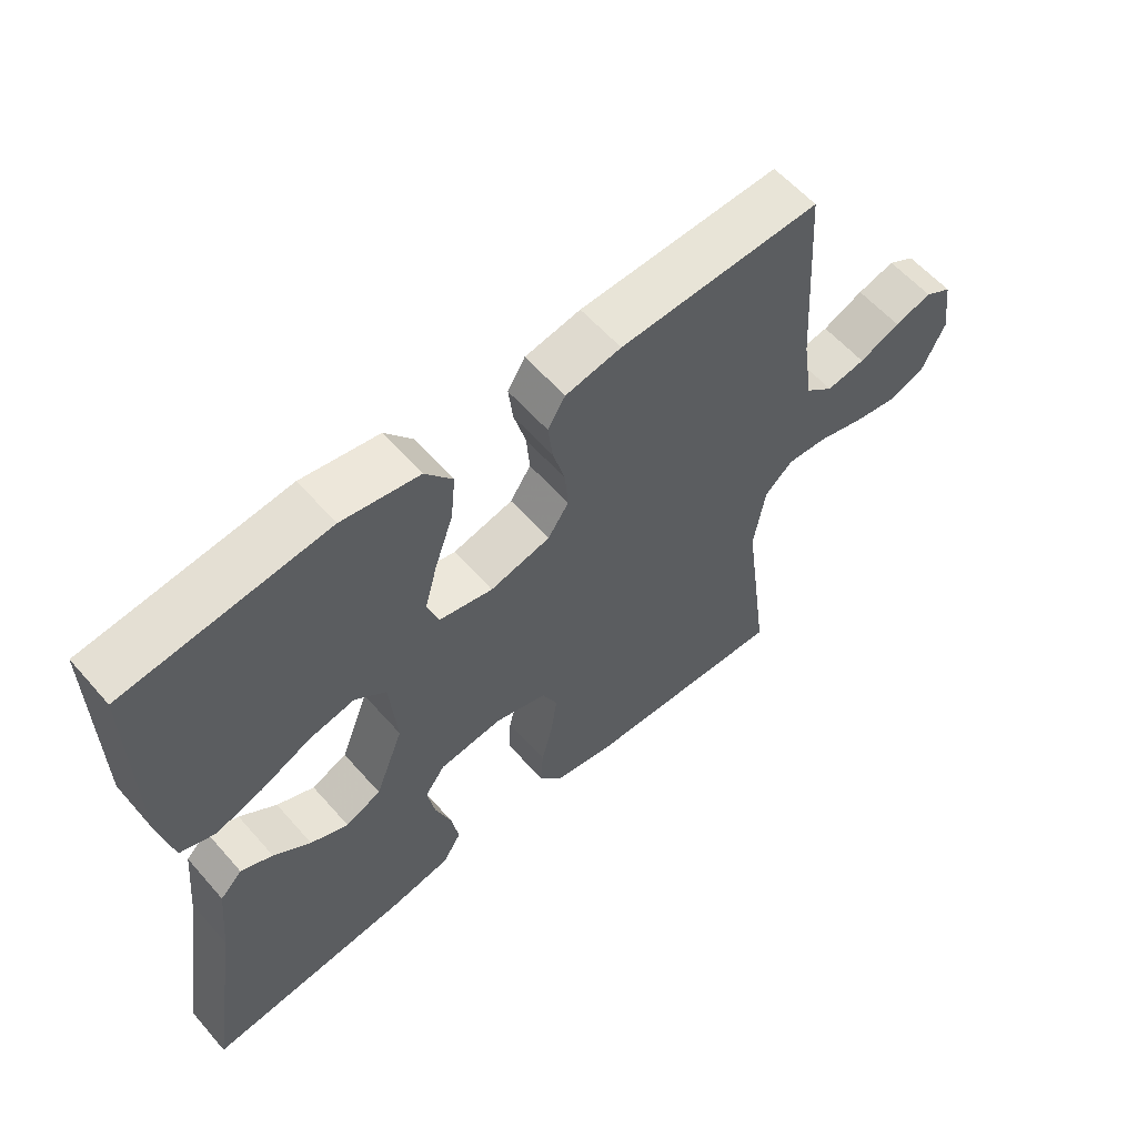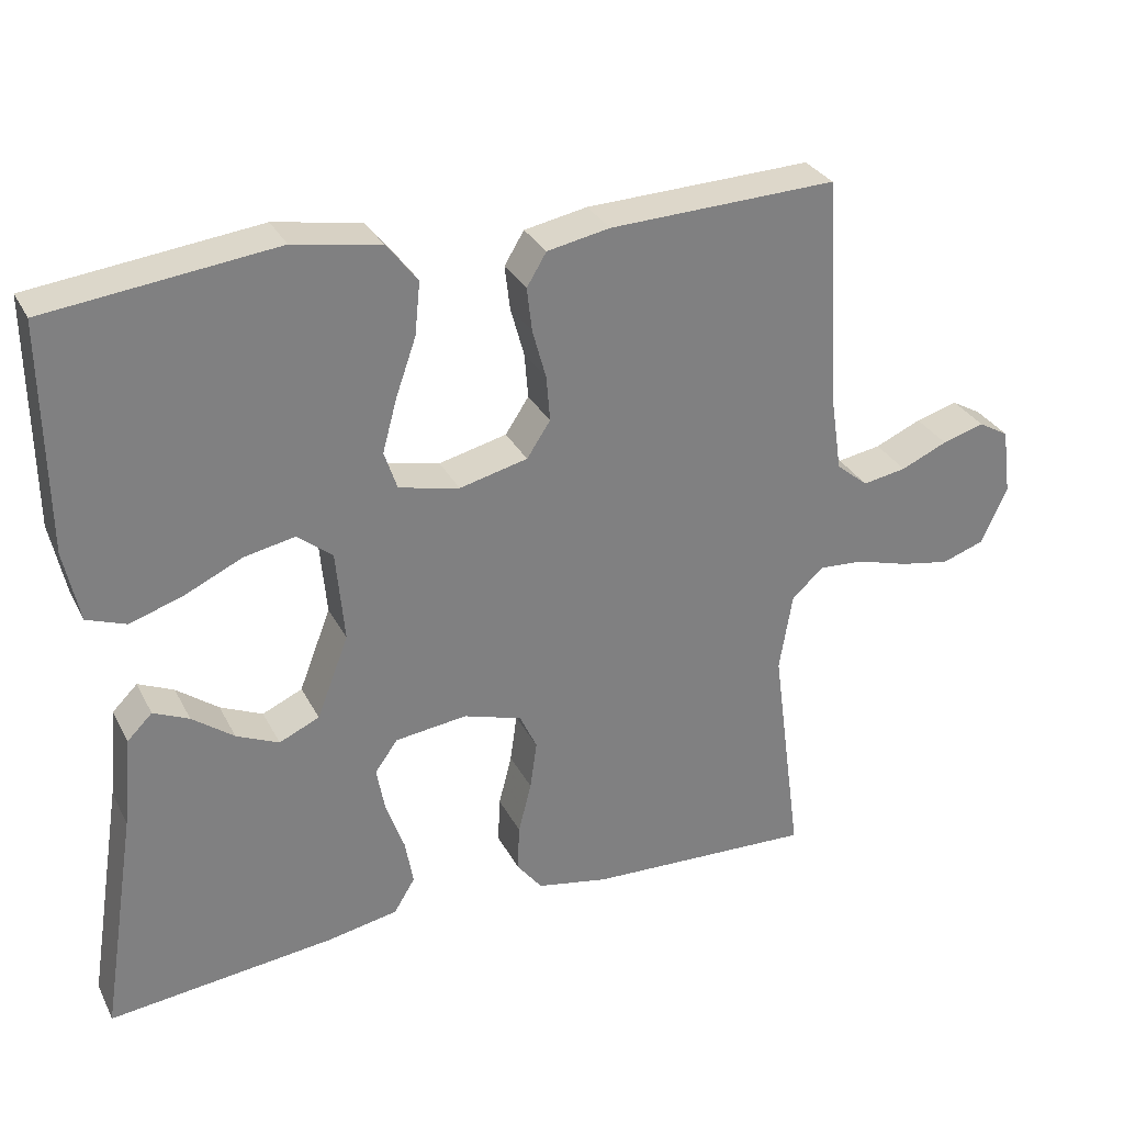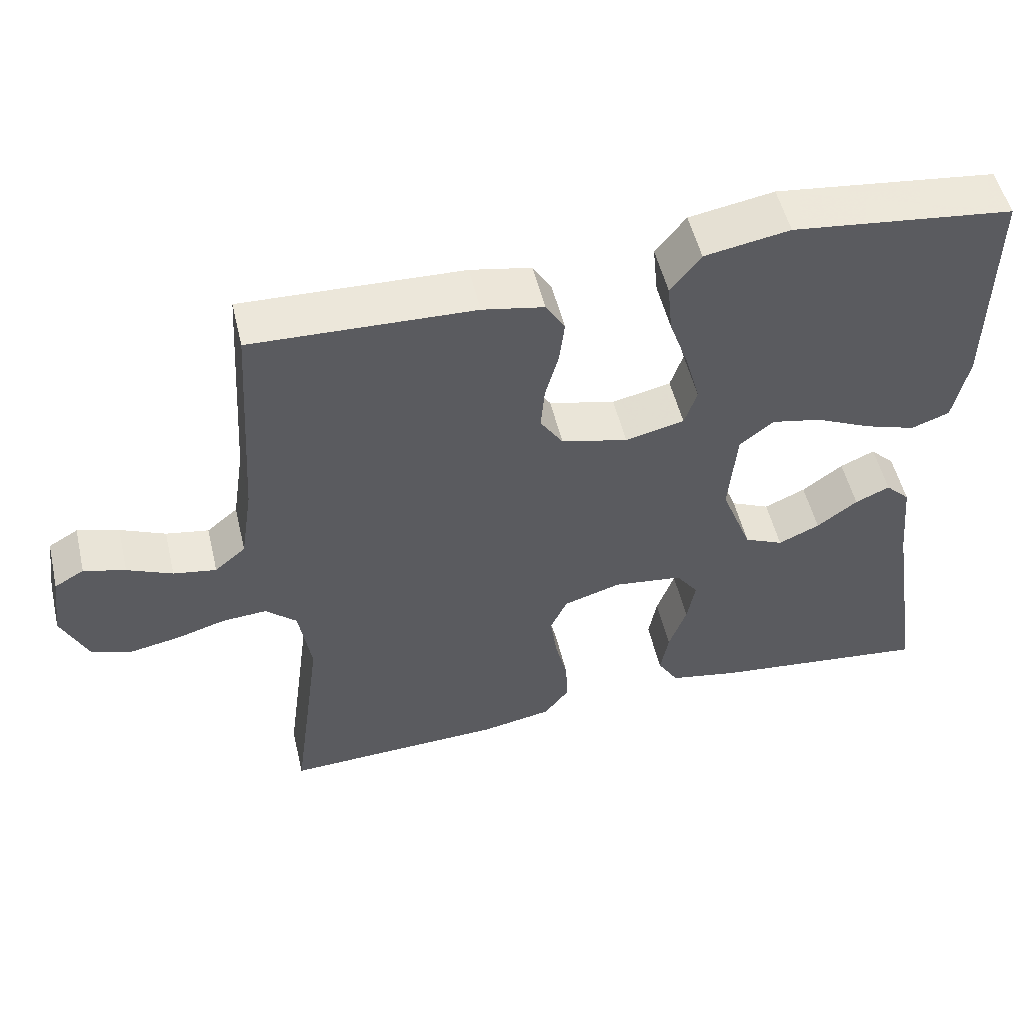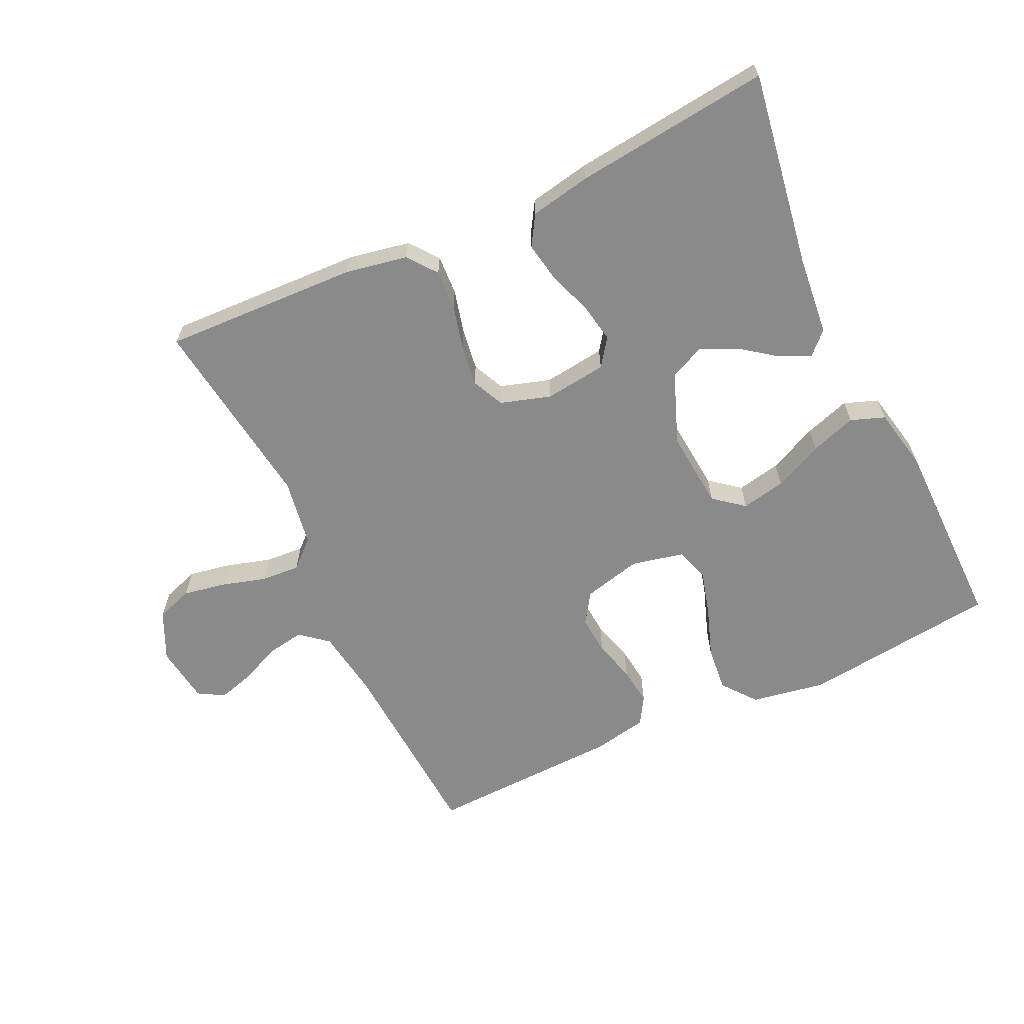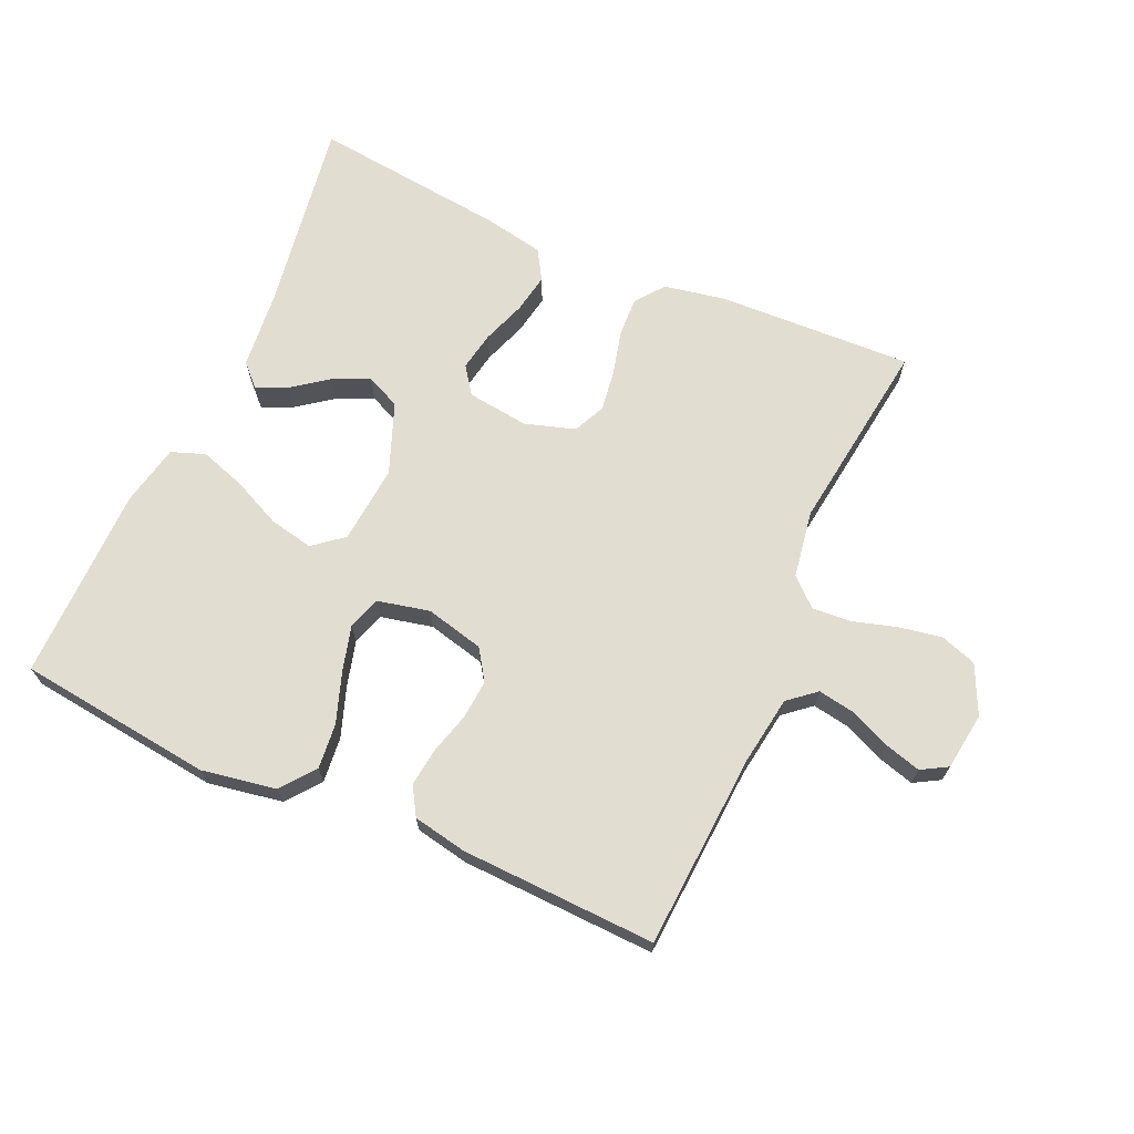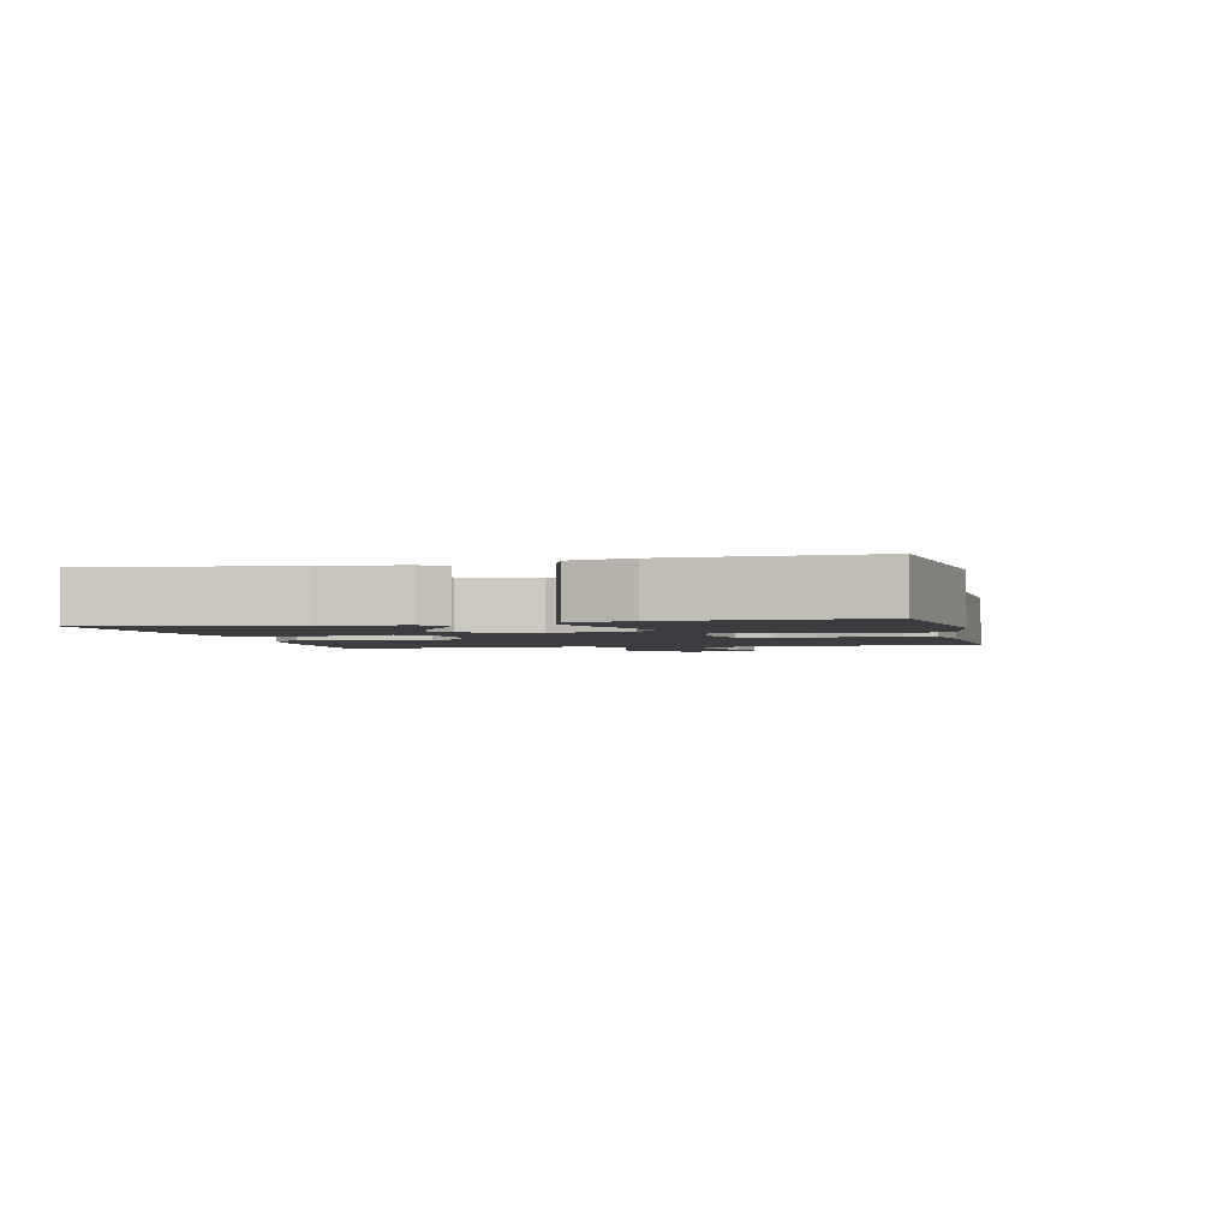
<metadata>
{"format":"obj","ext":"obj","renderer":"f3d","projection":"perspective","resolution":1024,"background":"white","views":[{"elev":58.9,"azim":-40.9,"up":"+Z"},{"elev":30.6,"azim":-23.3,"up":"+Z"},{"elev":52.4,"azim":166.7,"up":"+Z"},{"elev":-63.6,"azim":-154.8,"up":"+Y"},{"elev":68.5,"azim":24.0,"up":"+Y"},{"elev":-2.4,"azim":-76.6,"up":"+Y"}]}
</metadata>
<code>
v -0.5 0.07 -0.5
v -0.453 0.07 -0.2
v -0.441 0.07 -0.079
v -0.408 0.07 -0.046
v -0.361 0.07 -0.067
v -0.306 0.07 -0.108
v -0.25 0.07 -0.133
v -0.197 0.07 -0.109
v -0.155 0.07 0
v -0.166 0.07 0.121
v -0.212 0.07 0.158
v -0.28 0.07 0.144
v -0.355 0.07 0.109
v -0.425 0.07 0.086
v -0.477 0.07 0.105
v -0.497 0.07 0.2
v -0.5 0.07 0.5
v -0.2 0.07 0.536
v -0.085 0.07 0.516
v -0.044 0.07 0.464
v -0.051 0.07 0.394
v -0.078 0.07 0.317
v -0.097 0.07 0.247
v -0.08 0.07 0.196
v 0 0.07 0.178
v 0.09 0.07 0.2
v 0.121 0.07 0.247
v 0.116 0.07 0.307
v 0.098 0.07 0.372
v 0.091 0.07 0.43
v 0.117 0.07 0.473
v 0.2 0.07 0.489
v 0.5 0.07 0.5
v 0.519 0.07 0.2
v 0.535 0.07 0.094
v 0.577 0.07 0.059
v 0.635 0.07 0.069
v 0.696 0.07 0.096
v 0.752 0.07 0.112
v 0.792 0.07 0.089
v 0.804 0.07 0
v 0.769 0.07 -0.075
v 0.713 0.07 -0.094
v 0.647 0.07 -0.082
v 0.579 0.07 -0.062
v 0.519 0.07 -0.058
v 0.477 0.07 -0.096
v 0.46 0.07 -0.2
v 0.5 0.07 -0.5
v 0.2 0.07 -0.488
v 0.105 0.07 -0.47
v 0.071 0.07 -0.426
v 0.074 0.07 -0.365
v 0.091 0.07 -0.297
v 0.1 0.07 -0.233
v 0.077 0.07 -0.184
v 0 0.07 -0.16
v -0.095 0.07 -0.172
v -0.125 0.07 -0.214
v -0.114 0.07 -0.274
v -0.09 0.07 -0.341
v -0.079 0.07 -0.402
v -0.107 0.07 -0.448
v -0.2 0.07 -0.466
v -0.5 0 -0.5
v -0.453 0 -0.2
v -0.441 0 -0.079
v -0.408 0 -0.046
v -0.361 0 -0.067
v -0.306 0 -0.108
v -0.25 0 -0.133
v -0.197 0 -0.109
v -0.155 0 0
v -0.166 0 0.121
v -0.212 0 0.158
v -0.28 0 0.144
v -0.355 0 0.109
v -0.425 0 0.086
v -0.477 0 0.105
v -0.497 0 0.2
v -0.5 0 0.5
v -0.2 0 0.536
v -0.085 0 0.516
v -0.044 0 0.464
v -0.051 0 0.394
v -0.078 0 0.317
v -0.097 0 0.247
v -0.08 0 0.196
v 0 0 0.178
v 0.09 0 0.2
v 0.121 0 0.247
v 0.116 0 0.307
v 0.098 0 0.372
v 0.091 0 0.43
v 0.117 0 0.473
v 0.2 0 0.489
v 0.5 0 0.5
v 0.519 0 0.2
v 0.535 0 0.094
v 0.577 0 0.059
v 0.635 0 0.069
v 0.696 0 0.096
v 0.752 0 0.112
v 0.792 0 0.089
v 0.804 0 0
v 0.769 0 -0.075
v 0.713 0 -0.094
v 0.647 0 -0.082
v 0.579 0 -0.062
v 0.519 0 -0.058
v 0.477 0 -0.096
v 0.46 0 -0.2
v 0.5 0 -0.5
v 0.2 0 -0.488
v 0.105 0 -0.47
v 0.071 0 -0.426
v 0.074 0 -0.365
v 0.091 0 -0.297
v 0.1 0 -0.233
v 0.077 0 -0.184
v 0 0 -0.16
v -0.095 0 -0.172
v -0.125 0 -0.214
v -0.114 0 -0.274
v -0.09 0 -0.341
v -0.079 0 -0.402
v -0.107 0 -0.448
v -0.2 0 -0.466
f 63 64 1 2
f 60 61 62 63
f 59 60 63 2
f 58 59 2
f 57 58 2
f 51 52 53 54
f 51 54 55
f 48 49 50 51
f 47 48 51 55
f 46 47 55 56
f 42 43 44 45
f 40 41 42 45
f 40 45 46
f 37 38 39 40
f 36 37 40 46
f 35 36 46 56
f 31 32 33 34
f 28 29 30 31
f 27 28 31 34
f 26 27 34 35
f 19 20 21 22
f 19 22 23
f 18 19 23
f 17 18 23 24
f 15 16 17 24
f 12 13 14 15
f 11 12 15 24
f 3 4 5 6
f 3 6 7
f 2 3 7
f 57 2 7
f 26 35 56 57
f 25 26 57
f 10 11 24 25
f 9 10 25 57
f 8 9 57
f 7 8 57
f 66 65 128 127
f 127 126 125 124
f 66 127 124 123
f 66 123 122
f 66 122 121
f 118 117 116 115
f 119 118 115
f 115 114 113 112
f 119 115 112 111
f 120 119 111 110
f 109 108 107 106
f 109 106 105 104
f 110 109 104
f 104 103 102 101
f 110 104 101 100
f 120 110 100 99
f 98 97 96 95
f 95 94 93 92
f 98 95 92 91
f 99 98 91 90
f 86 85 84 83
f 87 86 83
f 87 83 82
f 88 87 82 81
f 88 81 80 79
f 79 78 77 76
f 88 79 76 75
f 70 69 68 67
f 71 70 67
f 71 67 66
f 71 66 121
f 121 120 99 90
f 121 90 89
f 89 88 75 74
f 121 89 74 73
f 121 73 72
f 121 72 71
f 1 65 66 2
f 2 66 67 3
f 3 67 68 4
f 4 68 69 5
f 5 69 70 6
f 6 70 71 7
f 7 71 72 8
f 8 72 73 9
f 9 73 74 10
f 10 74 75 11
f 11 75 76 12
f 12 76 77 13
f 13 77 78 14
f 14 78 79 15
f 15 79 80 16
f 16 80 81 17
f 17 81 82 18
f 18 82 83 19
f 19 83 84 20
f 20 84 85 21
f 21 85 86 22
f 22 86 87 23
f 23 87 88 24
f 24 88 89 25
f 25 89 90 26
f 26 90 91 27
f 27 91 92 28
f 28 92 93 29
f 29 93 94 30
f 30 94 95 31
f 31 95 96 32
f 32 96 97 33
f 33 97 98 34
f 34 98 99 35
f 35 99 100 36
f 36 100 101 37
f 37 101 102 38
f 38 102 103 39
f 39 103 104 40
f 40 104 105 41
f 41 105 106 42
f 42 106 107 43
f 43 107 108 44
f 44 108 109 45
f 45 109 110 46
f 46 110 111 47
f 47 111 112 48
f 48 112 113 49
f 49 113 114 50
f 50 114 115 51
f 51 115 116 52
f 52 116 117 53
f 53 117 118 54
f 54 118 119 55
f 55 119 120 56
f 56 120 121 57
f 57 121 122 58
f 58 122 123 59
f 59 123 124 60
f 60 124 125 61
f 61 125 126 62
f 62 126 127 63
f 63 127 128 64
f 64 128 65 1

</code>
